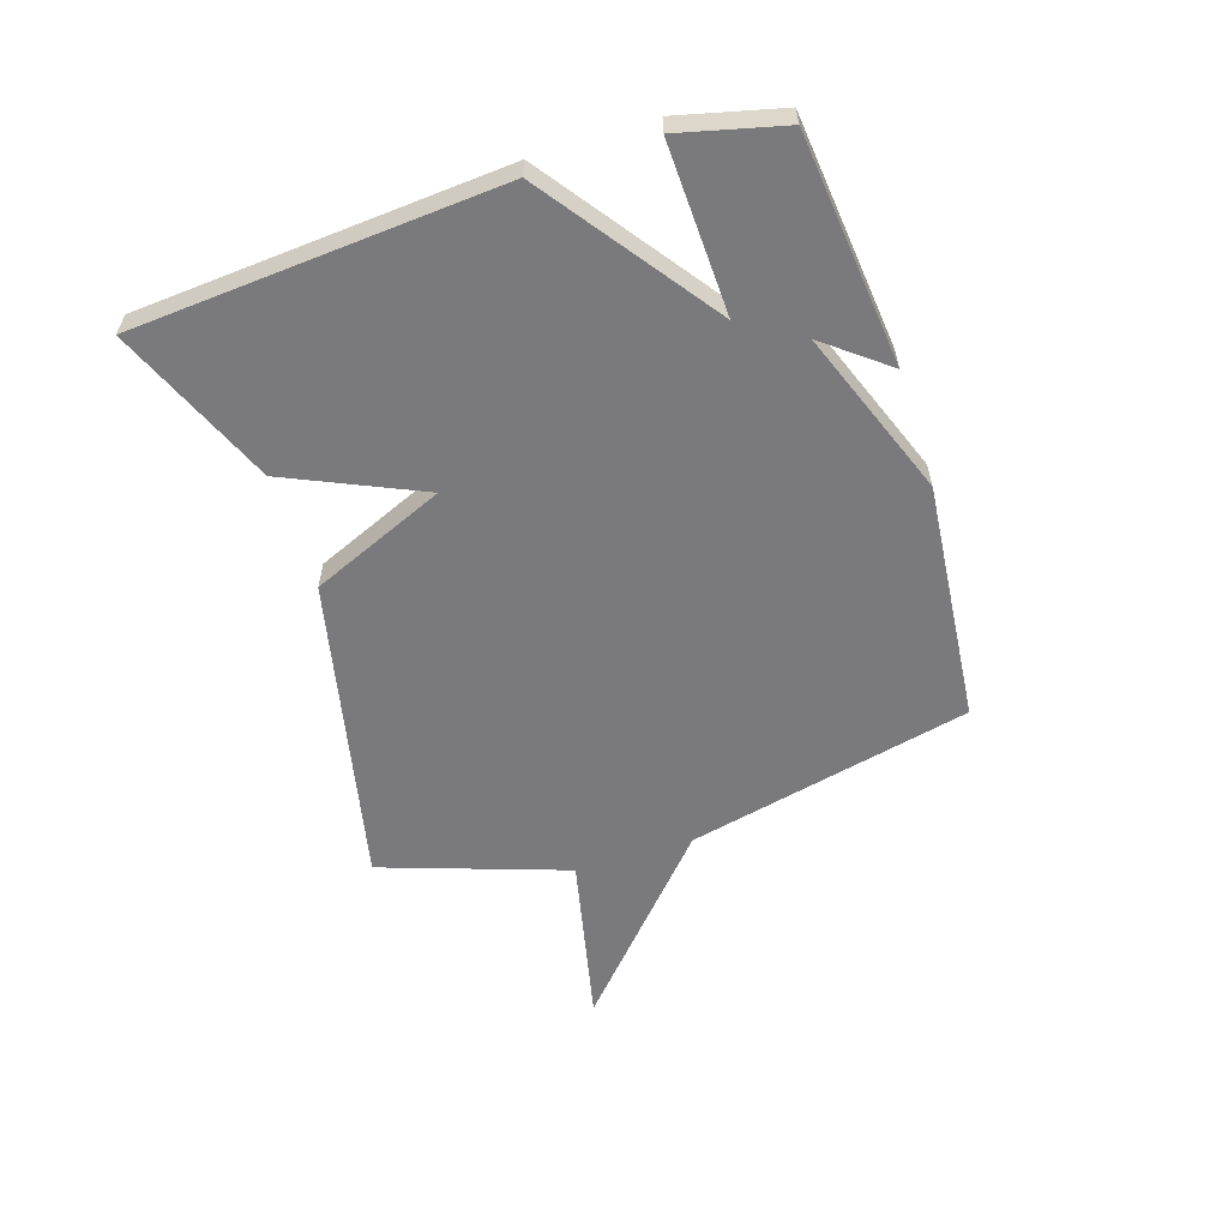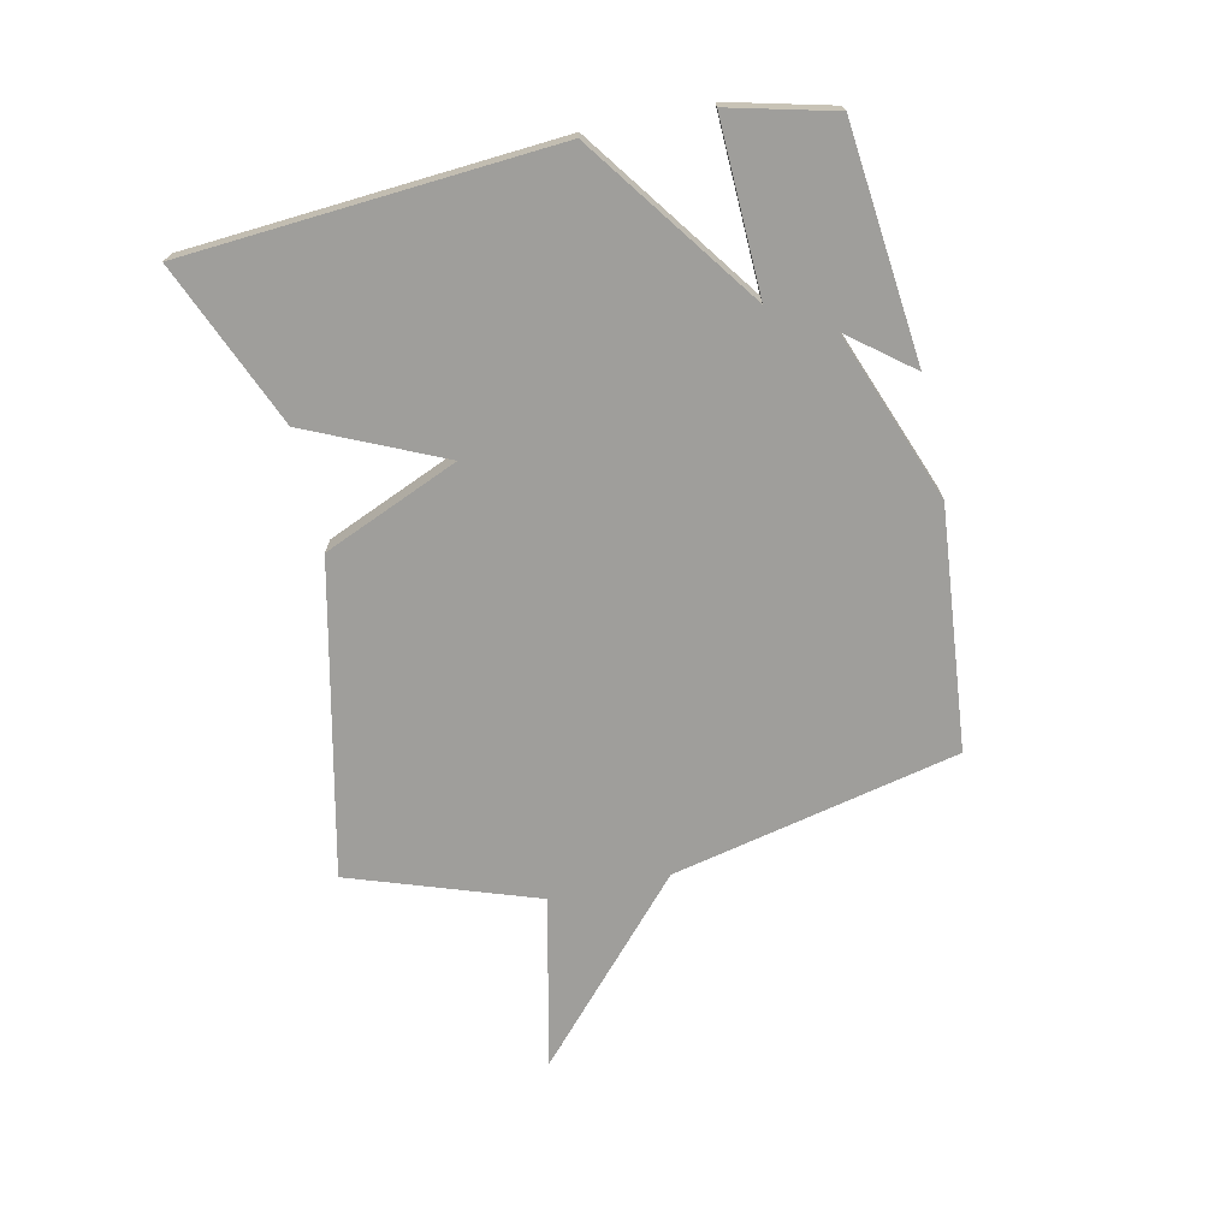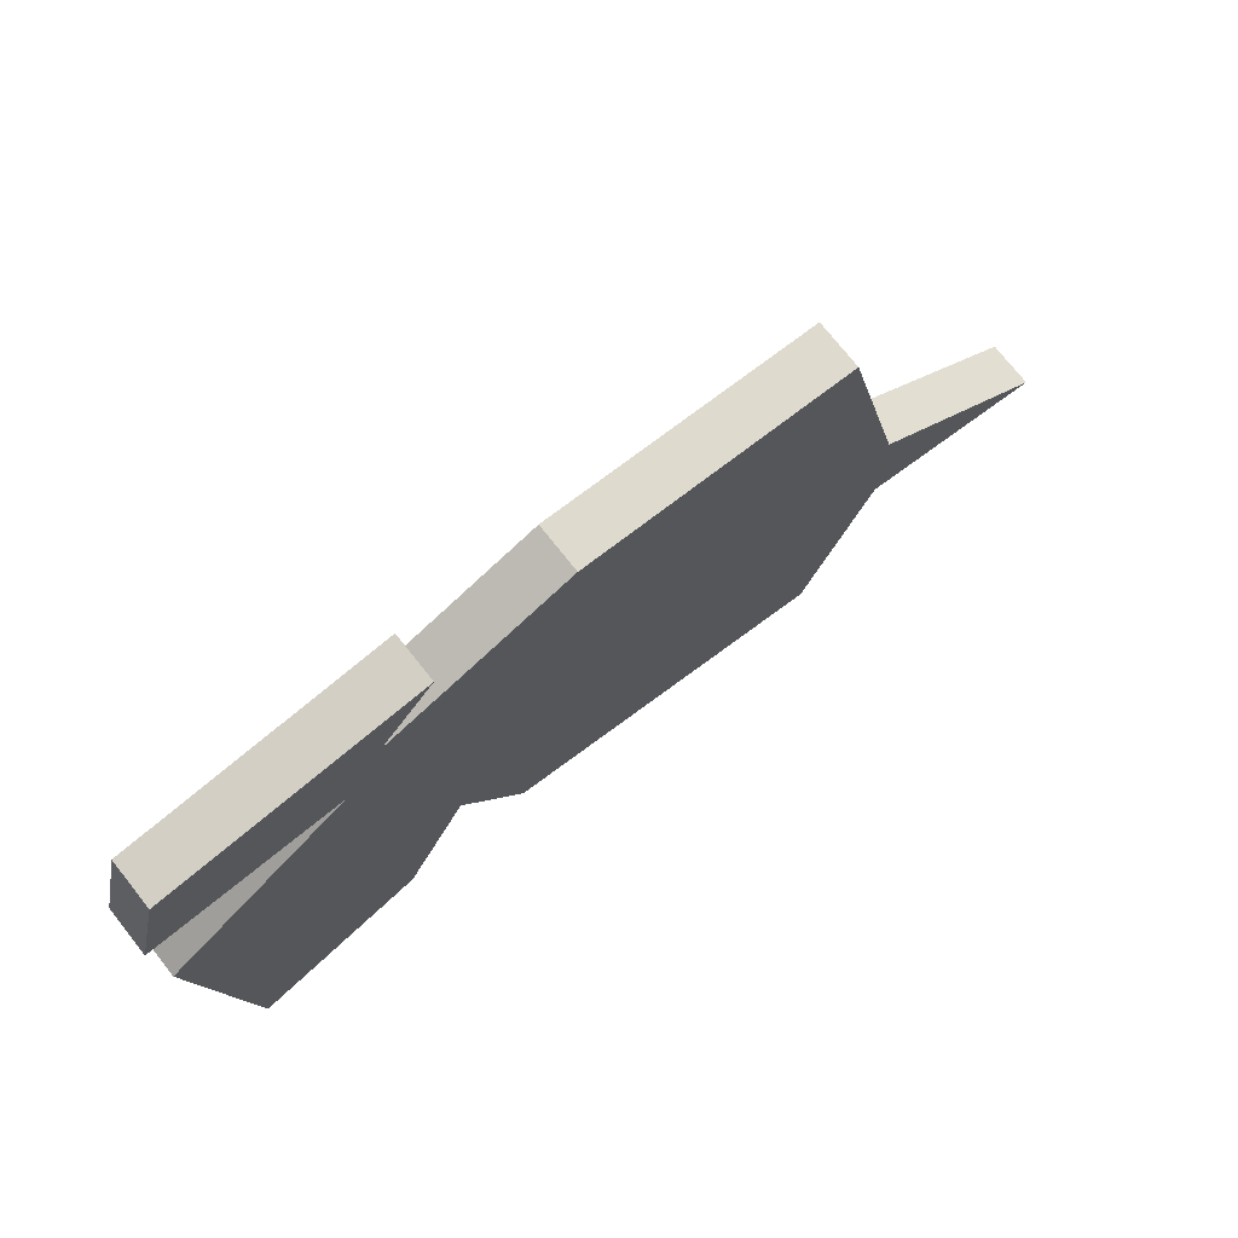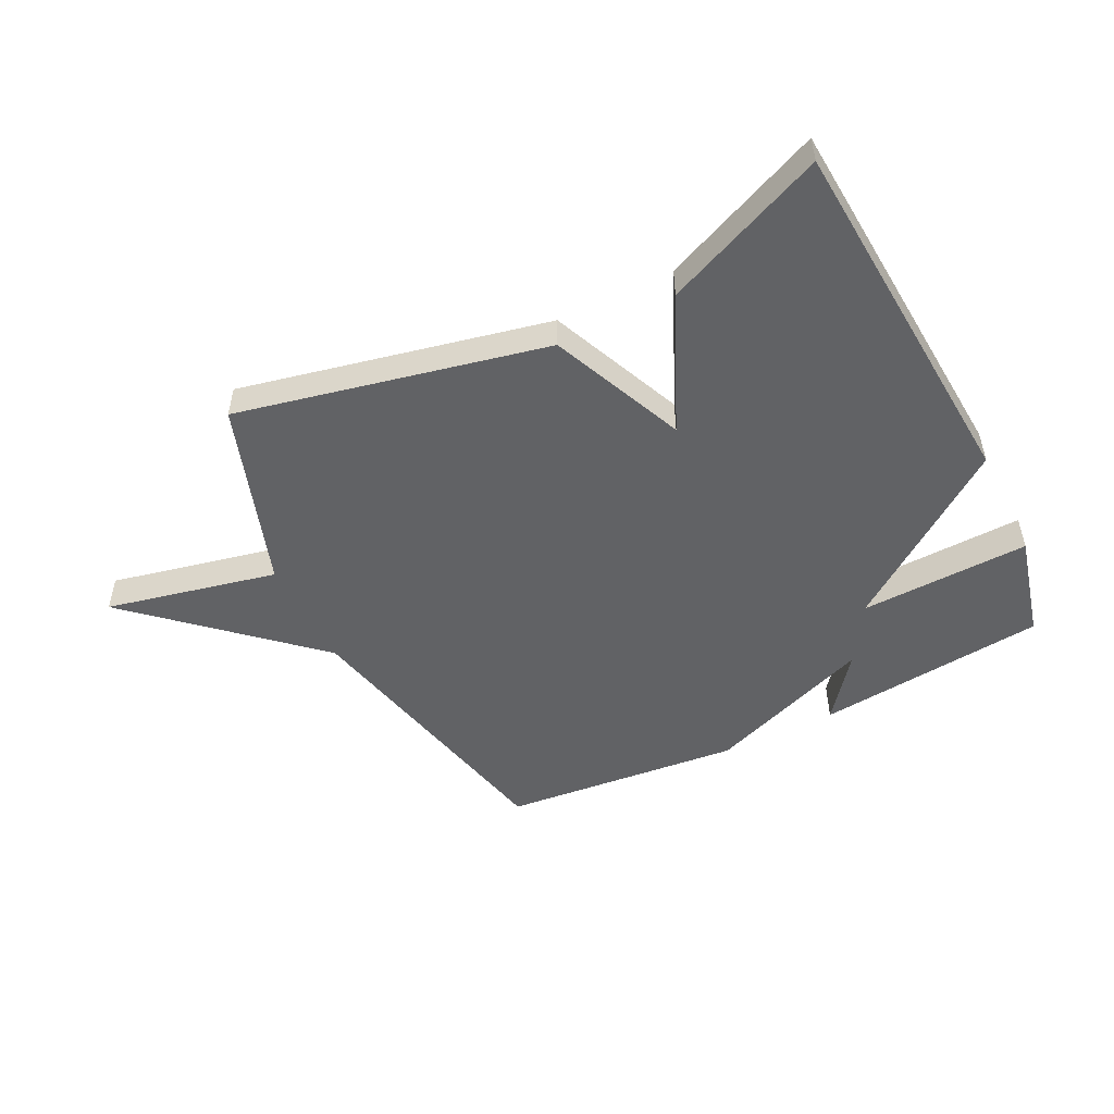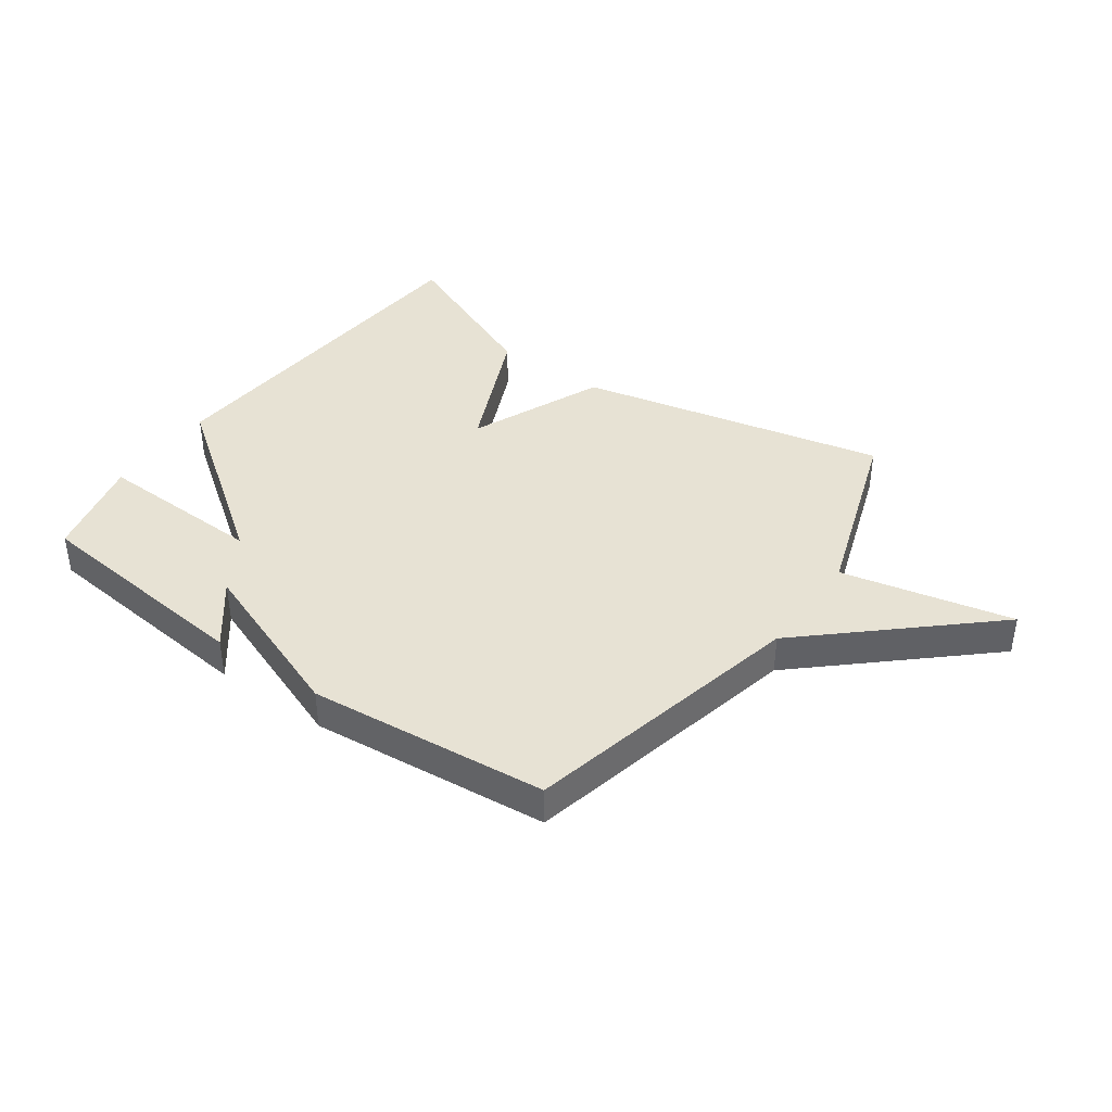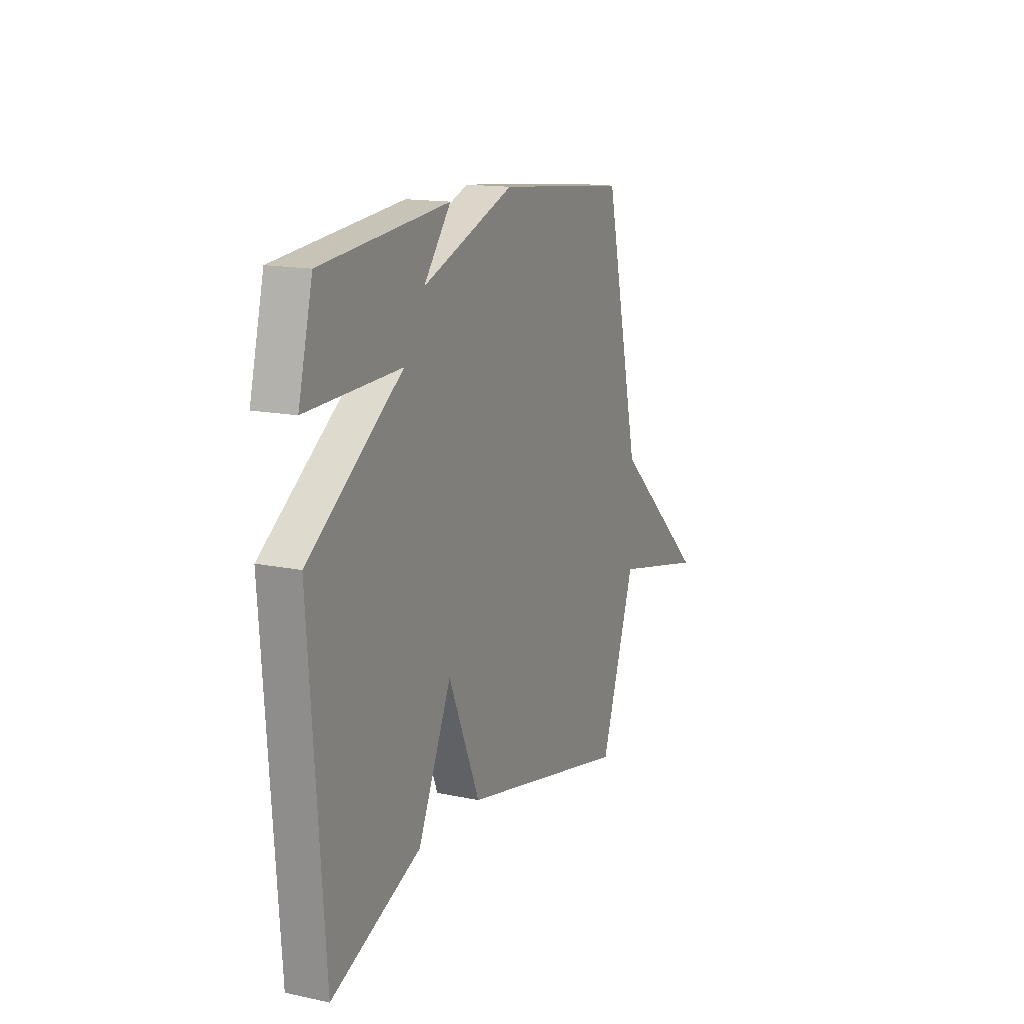
<metadata>
{"format":"obj","ext":"obj","renderer":"f3d","projection":"perspective","resolution":1024,"background":"white","views":[{"elev":-58.2,"azim":-72.1,"up":"+Y"},{"elev":-70.8,"azim":-77.7,"up":"+Y"},{"elev":75.5,"azim":-38.5,"up":"+Z"},{"elev":-50.6,"azim":-153.4,"up":"+Y"},{"elev":40.0,"azim":35.6,"up":"+Y"},{"elev":14.9,"azim":-65.7,"up":"+Z"}]}
</metadata>
<code>
v 0.5 0.07 -0.5
v -0.025 0.07 -0.384
v -0.122 0.07 -0.155
v -0.225 0.07 -0.384
v -0.5 0.07 -0.5
v -0.544 0.07 0.123
v -0.255 0.07 0.332
v -0.544 0.07 0.323
v -0.5 0.07 0.5
v -0.108 0.07 0.54
v -0.192 0.07 0.433
v 0.092 0.07 0.54
v 0.5 0.07 0.5
v 0.608 0.07 0.015
v 0.9 0.07 -0.25
v 0.608 0.07 -0.185
v 0.5 0 -0.5
v -0.025 0 -0.384
v -0.122 0 -0.155
v -0.225 0 -0.384
v -0.5 0 -0.5
v -0.544 0 0.123
v -0.255 0 0.332
v -0.544 0 0.323
v -0.5 0 0.5
v -0.108 0 0.54
v -0.192 0 0.433
v 0.092 0 0.54
v 0.5 0 0.5
v 0.608 0 0.015
v 0.9 0 -0.25
v 0.608 0 -0.185
f 14 15 16
f 1 2 3
f 16 1 3
f 14 16 3
f 13 14 3
f 12 13 3
f 11 12 3
f 8 9 10 11
f 7 8 11
f 3 4 5
f 11 3 5
f 7 11 5
f 5 6 7
f 32 31 30
f 19 18 17
f 19 17 32
f 19 32 30
f 19 30 29
f 19 29 28
f 19 28 27
f 27 26 25 24
f 27 24 23
f 21 20 19
f 21 19 27
f 21 27 23
f 23 22 21
f 1 17 18 2
f 2 18 19 3
f 3 19 20 4
f 4 20 21 5
f 5 21 22 6
f 6 22 23 7
f 7 23 24 8
f 8 24 25 9
f 9 25 26 10
f 10 26 27 11
f 11 27 28 12
f 12 28 29 13
f 13 29 30 14
f 14 30 31 15
f 15 31 32 16
f 16 32 17 1

</code>
